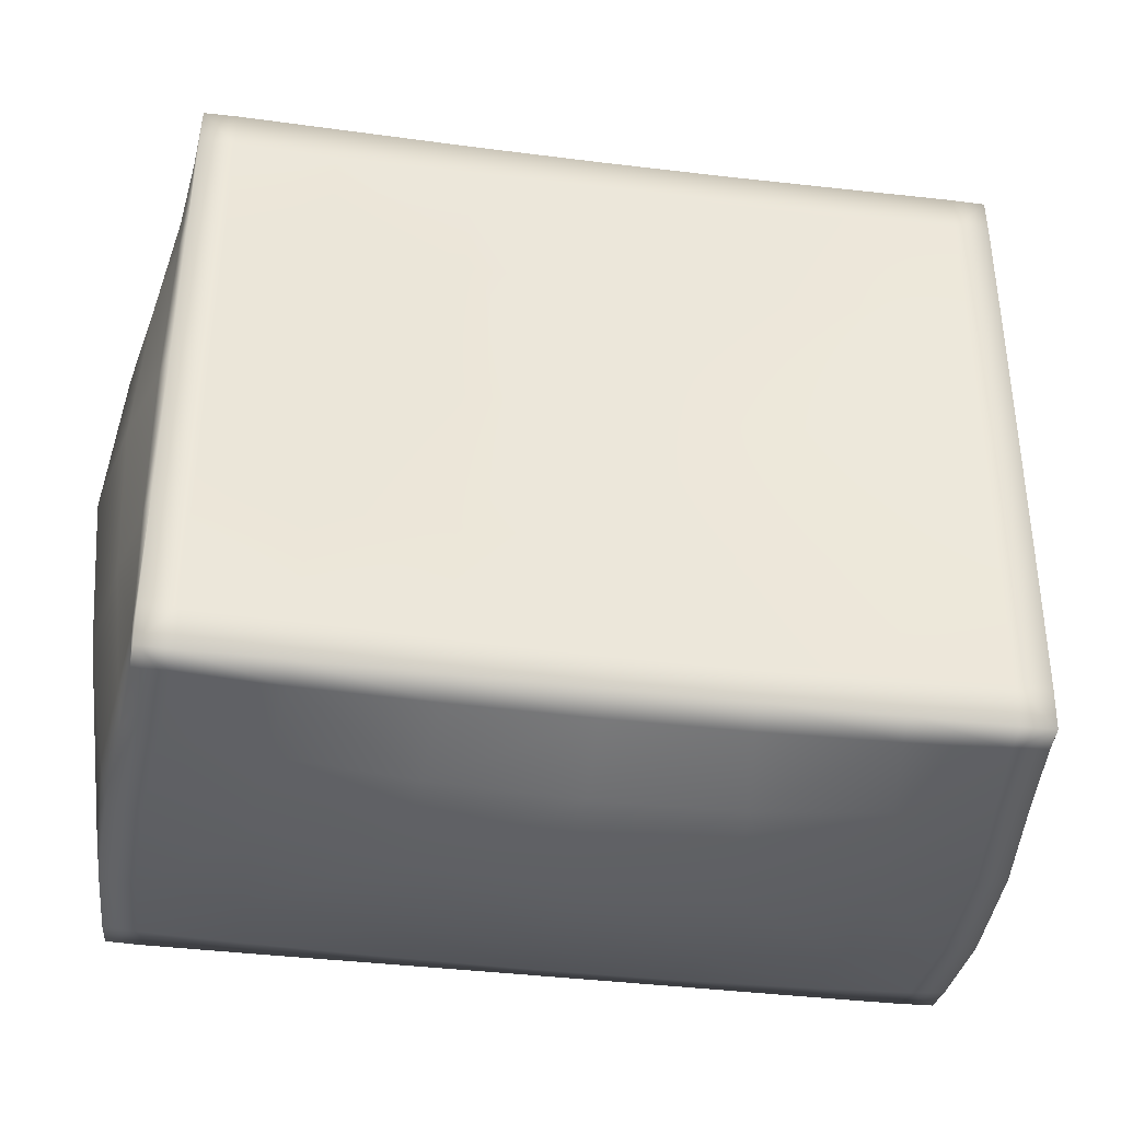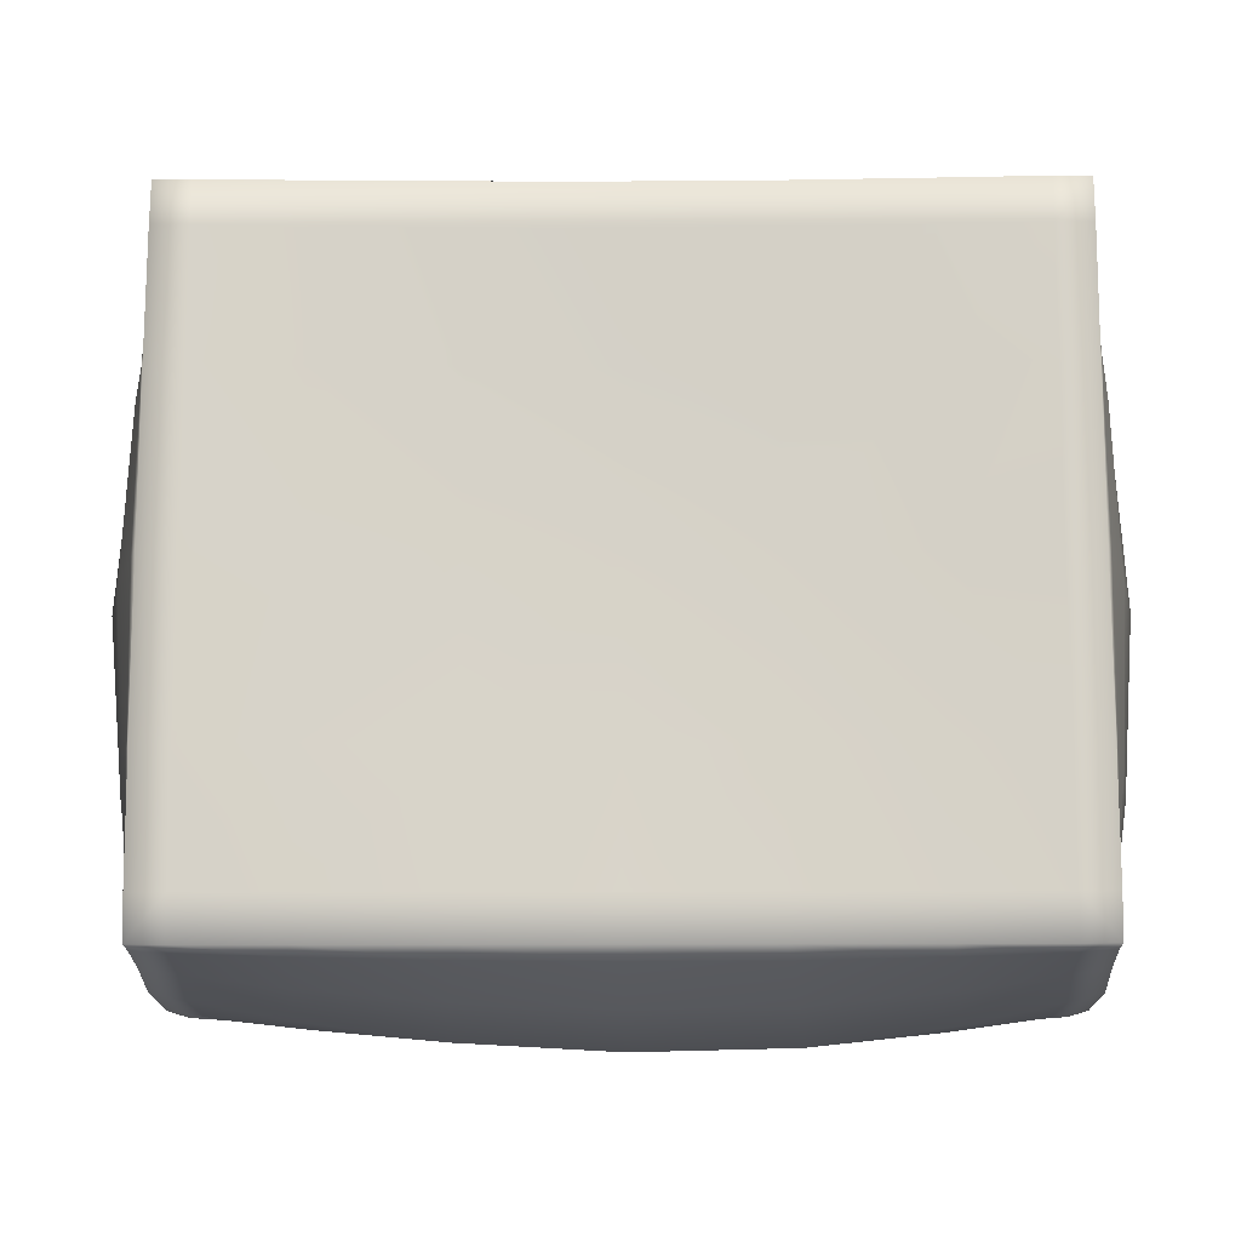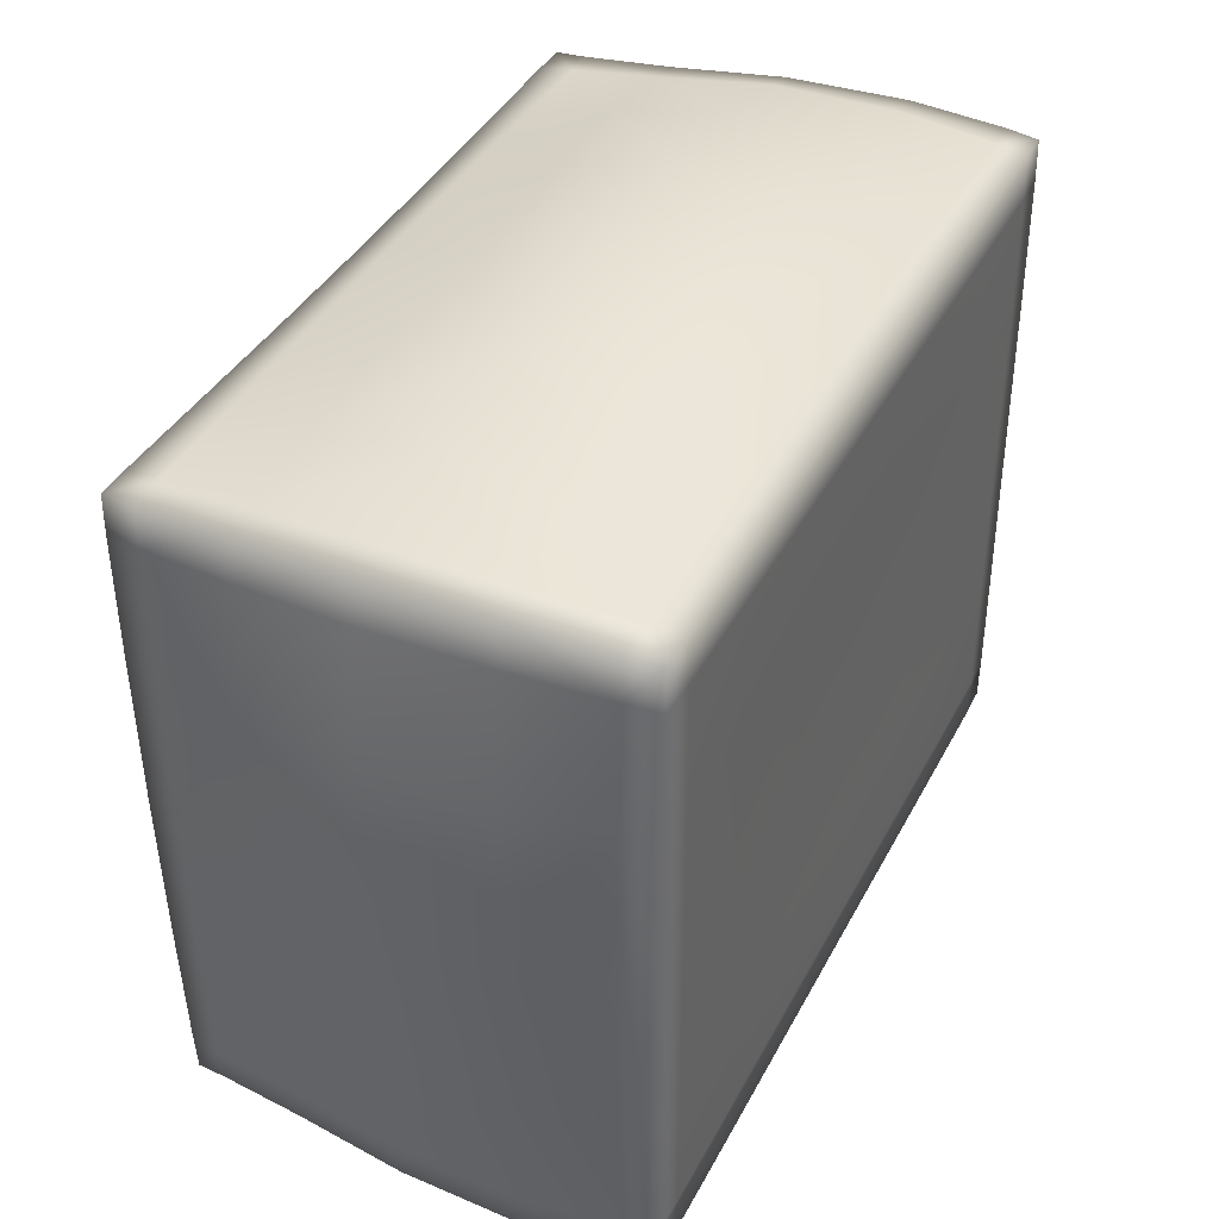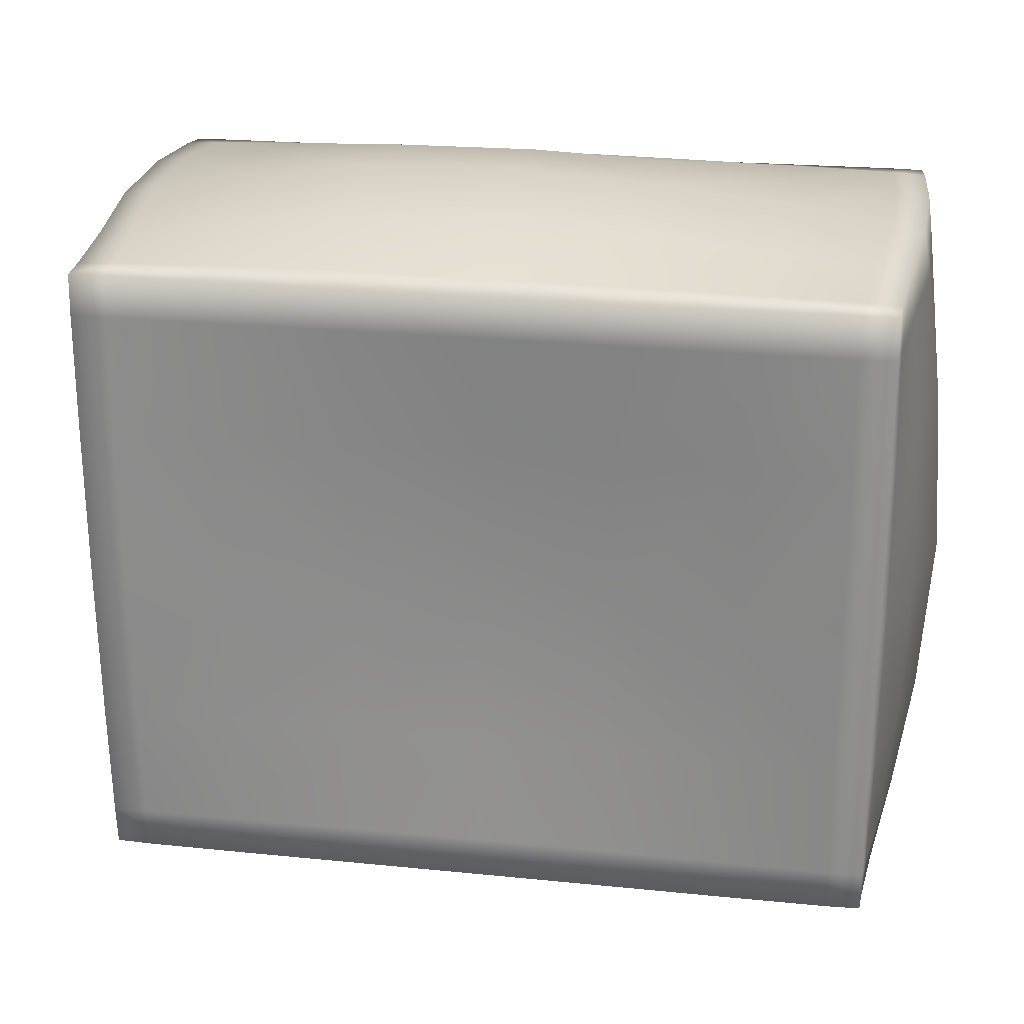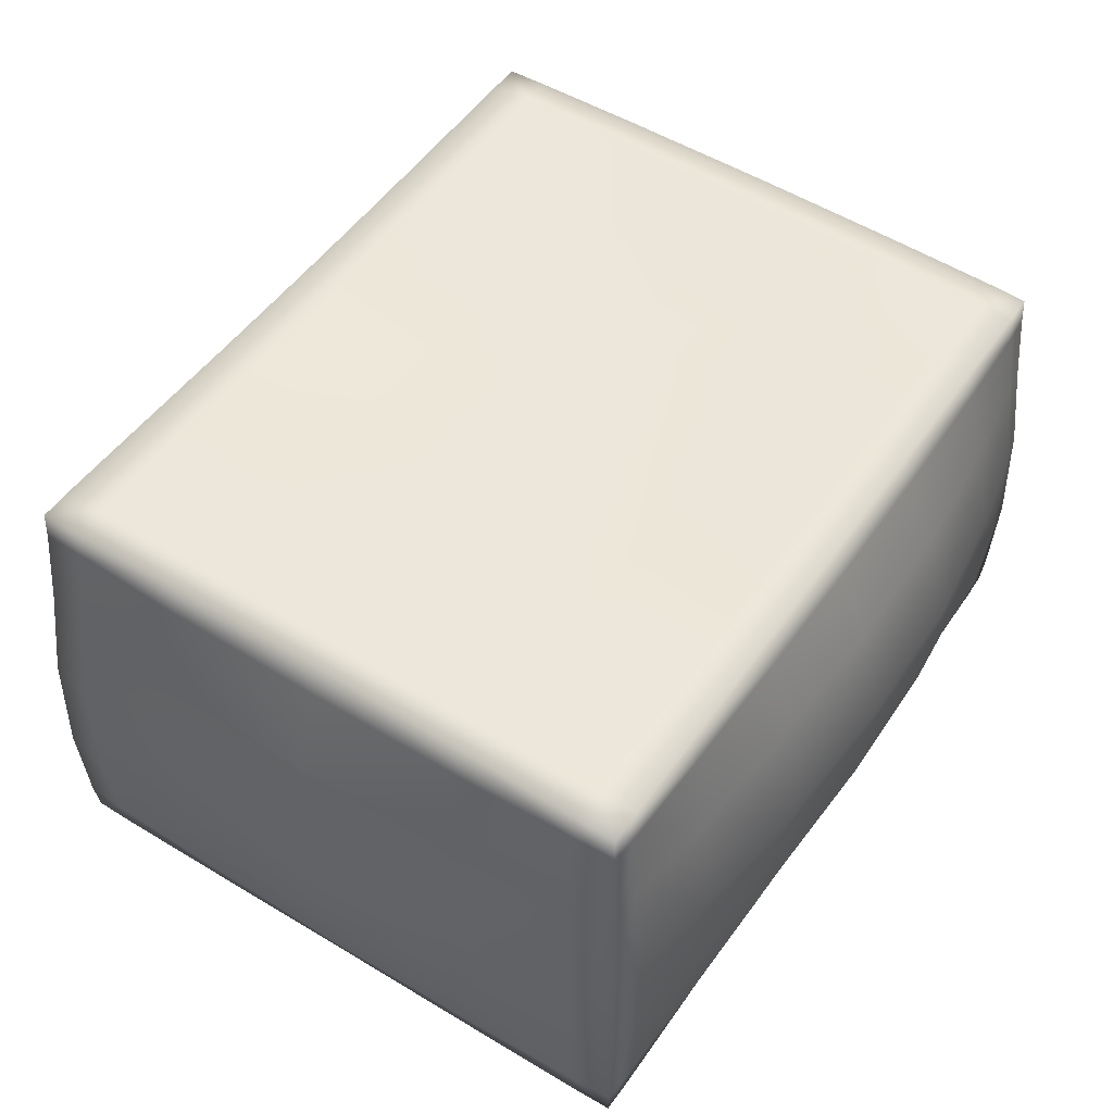
<metadata>
{"format":"obj","ext":"obj","renderer":"f3d","projection":"perspective","resolution":1024,"background":"white","views":[{"elev":-39.1,"azim":171.2,"up":"+Z"},{"elev":-13.9,"azim":-179.3,"up":"+Z"},{"elev":39.1,"azim":-64.7,"up":"+Z"},{"elev":23.4,"azim":-170.3,"up":"+Z"},{"elev":50.4,"azim":123.4,"up":"+Y"}]}
</metadata>
<code>
g default
v 0.02702 0.0501 -0.8729
v 0.02622 0.05093 -0.7233
v -0.1126 0.05092 -0.7233
v -0.1135 0.05013 -0.8729
v 0.02469 0.2986 -0.5795
v 0.02455 0.2905 -0.7234
v -0.1108 0.289 -0.7234
v -0.1111 0.2987 -0.5797
v 0.02893 0.06764 -0.5451
v 0.0356 0.1805 -0.5265
v -0.1233 0.1806 -0.5304
v -0.1156 0.06764 -0.5462
v 0.1753 0.06768 -0.7232
v 0.1942 0.1807 -0.723
v 0.1762 0.1808 -0.5715
v 0.1722 0.06768 -0.5721
v -0.1156 0.06759 -0.9017
v -0.1232 0.1787 -0.9217
v 0.03544 0.1786 -0.9191
v 0.02893 0.06757 -0.9013
v -0.2612 0.06757 -0.7232
v -0.2766 0.18 -0.7232
v -0.2617 0.1785 -0.8747
v -0.2586 0.06754 -0.8744
v -0.2389 0.06767 -0.5486
v -0.2586 0.06766 -0.5722
v -0.2371 0.05018 -0.5733
v 0.1506 0.05018 -0.5732
v 0.1524 0.06767 -0.5482
v -0.2389 0.06754 -0.8983
v -0.2371 0.05016 -0.8732
v 0.1507 0.05016 -0.8732
v 0.1524 0.06754 -0.8981
v 0.1722 0.06755 -0.8743
v -0.2309 0.2842 -0.5559
v -0.2301 0.3008 -0.5788
v -0.2496 0.2842 -0.5784
v 0.1636 0.2843 -0.5782
v 0.1438 0.301 -0.5787
v 0.1446 0.2842 -0.5555
v -0.2499 0.2773 -0.8684
v -0.2303 0.2932 -0.8681
v -0.2311 0.2764 -0.8914
v 0.1446 0.2764 -0.8912
v 0.144 0.2934 -0.8681
v 0.1636 0.2774 -0.8684
v -0.2369 0.05001 -0.7232
v 0.1504 0.05006 -0.7232
v -0.1135 0.05008 -0.574
v 0.02701 0.05011 -0.5736
v 0.02608 0.2835 -0.5536
v -0.1127 0.2836 -0.5545
v 0.1666 0.2833 -0.7232
v 0.1438 0.2991 -0.7233
v -0.1127 0.2764 -0.8947
v -0.1111 0.2919 -0.868
v 0.02473 0.2922 -0.868
v 0.02613 0.2764 -0.8943
v -0.2516 0.2828 -0.7233
v -0.2297 0.298 -0.7233
v 0.1544 0.1808 -0.5448
v -0.2619 0.1807 -0.5723
v -0.241 0.1808 -0.5463
v 0.1537 0.1783 -0.9004
v 0.1754 0.1786 -0.8744
v -0.2408 0.1783 -0.9017
v 0.1438 0.3006 -0.6408
v -0.1111 0.2919 -0.8897
v -0.04319 0.2918 -0.868
v 0.02477 0.2919 -0.8897
v -0.0433 0.2764 -0.895
v -0.251 0.28 -0.806
v -0.2475 0.2989 -0.7233
v -0.23 0.2956 -0.8058
v 0.1716 0.1808 -0.5489
v 0.1553 0.1171 -0.5444
v -0.2548 0.2394 -0.5763
v -0.2581 0.1808 -0.5498
v -0.2349 0.2394 -0.5519
v 0.155 0.1166 -0.9012
v 0.1708 0.1783 -0.8967
v 0.1762 0.1166 -0.8758
v -0.2578 0.1783 -0.8973
v -0.2419 0.1166 -0.9021
v 0.09637 0.0504 -0.7232
v 0.09739 0.05001 -0.8731
v -0.1828 0.05037 -0.7233
v -0.1129 0.05053 -0.6388
v -0.1838 0.05001 -0.5737
v 0.09233 0.295 -0.7233
v 0.09258 0.2999 -0.579
v -0.1785 0.2934 -0.7234
v -0.1109 0.2896 -0.8055
v -0.179 0.2927 -0.868
v 0.1054 0.1806 -0.5351
v 0.09964 0.06764 -0.5464
v -0.1925 0.1806 -0.5386
v -0.1182 0.2391 -0.5422
v -0.1804 0.2839 -0.5552
v -0.1924 0.1785 -0.9121
v -0.1862 0.06754 -0.9002
v 0.1483 0.2343 -0.8952
v 0.105 0.1785 -0.9096
v 0.03095 0.2344 -0.9074
v 0.09401 0.2764 -0.8928
v 0.09962 0.06754 -0.8998
v -0.1838 0.05003 -0.873
v -0.1862 0.06764 -0.5473
v 0.09736 0.05003 -0.5734
v 0.09394 0.2839 -0.5544
v -0.1789 0.2999 -0.5793
v -0.1805 0.2764 -0.8932
v 0.09266 0.293 -0.868
v 0.02647 0.05056 -0.6386
v 0.02457 0.2907 -0.8056
v 0.1867 0.1797 -0.8094
v -0.2627 0.1171 -0.5709
v -0.2709 0.1805 -0.637
v -0.237 0.04996 -0.8087
v 0.1505 0.05 -0.6378
v 0.1439 0.2963 -0.8058
v 0.1655 0.2803 -0.806
v -0.2299 0.2999 -0.6409
v -0.2509 0.2839 -0.6406
v 0.03095 0.239 -0.5396
v 0.169 0.2395 -0.5757
v 0.1808 0.2389 -0.7231
v -0.1182 0.2345 -0.909
v -0.255 0.2348 -0.8708
v -0.2641 0.2384 -0.7232
v 0.1484 0.2394 -0.5508
v -0.242 0.1171 -0.5455
v 0.1687 0.2349 -0.8706
v -0.2351 0.2343 -0.896
v 0.02648 0.05055 -0.8079
v -0.0432 0.05094 -0.7233
v -0.1129 0.05057 -0.8079
v -0.04322 0.05014 -0.8729
v 0.02456 0.2943 -0.6414
v -0.04317 0.2883 -0.7234
v -0.1109 0.2934 -0.6416
v -0.04319 0.2982 -0.5797
v 0.03359 0.1169 -0.532
v -0.04393 0.1805 -0.5256
v -0.1209 0.117 -0.5348
v -0.04336 0.06764 -0.5452
v 0.1888 0.1171 -0.7231
v 0.1872 0.1809 -0.6366
v 0.1766 0.1171 -0.5703
v 0.1742 0.06768 -0.637
v -0.1209 0.1167 -0.9156
v -0.04393 0.1787 -0.9236
v 0.03354 0.1167 -0.9139
v -0.04335 0.06759 -0.902
v -0.2727 0.1167 -0.7232
v -0.2708 0.1792 -0.8095
v -0.2627 0.1166 -0.876
v -0.2603 0.06753 -0.8094
v -0.2573 0.06776 -0.5497
v -0.2559 0.05087 -0.5731
v -0.2373 0.05087 -0.5508
v 0.1695 0.05087 -0.5731
v 0.1708 0.06776 -0.5496
v 0.1508 0.05087 -0.5507
v -0.2573 0.06761 -0.8969
v -0.2373 0.05085 -0.8958
v -0.256 0.05085 -0.8734
v 0.1509 0.05085 -0.8958
v 0.1707 0.06761 -0.8968
v 0.1695 0.05085 -0.8734
v -0.2302 0.3005 -0.5573
v -0.2479 0.3005 -0.5787
v -0.2485 0.2842 -0.5568
v 0.1618 0.3007 -0.5786
v 0.1438 0.3005 -0.5572
v 0.1622 0.2842 -0.5566
v -0.2482 0.2928 -0.868
v -0.2303 0.2918 -0.8897
v -0.2488 0.2763 -0.89
v 0.144 0.2918 -0.8897
v 0.1619 0.2929 -0.868
v 0.1623 0.2763 -0.8899
v -0.2603 0.0676 -0.6371
v -0.256 0.05079 -0.7232
v -0.237 0.04997 -0.6378
v 0.02722 0.05081 -0.8958
v -0.1137 0.05083 -0.8958
v 0.1742 0.0676 -0.8094
v 0.1694 0.05082 -0.7232
v 0.1505 0.04999 -0.8087
v -0.1137 0.05081 -0.5513
v -0.04322 0.05012 -0.5739
v 0.02721 0.05082 -0.5508
v 0.02472 0.2995 -0.5582
v -0.1111 0.2998 -0.5586
v -0.0433 0.2835 -0.5539
v 0.1655 0.2843 -0.6405
v 0.1618 0.2996 -0.7233
v -0.04321 0.05058 -0.8079
v -0.04318 0.2928 -0.6416
v -0.04372 0.1169 -0.5315
v 0.1841 0.1172 -0.636
v -0.04372 0.1167 -0.9169
v -0.2688 0.1166 -0.8103
v -0.2556 0.05119 -0.551
v 0.1692 0.05119 -0.551
v -0.2557 0.05117 -0.8955
v 0.1692 0.05117 -0.8955
v -0.2478 0.3003 -0.5574
v 0.1614 0.3004 -0.5573
v -0.248 0.2915 -0.8893
v 0.1616 0.2915 -0.8893
v -0.256 0.05078 -0.6376
v -0.04323 0.05083 -0.8958
v 0.1695 0.05078 -0.8089
v -0.04323 0.05082 -0.5511
v -0.04319 0.2995 -0.5586
v 0.1618 0.3008 -0.6407
v -0.04319 0.2919 -0.8897
v -0.2478 0.2958 -0.8058
v 0.1732 0.1171 -0.5476
v -0.2521 0.2395 -0.5544
v 0.1728 0.1165 -0.8984
v -0.2597 0.1165 -0.8988
v 0.09645 0.05035 -0.8081
v -0.1829 0.05033 -0.6386
v 0.09234 0.2976 -0.6412
v -0.1786 0.2925 -0.8056
v 0.1044 0.117 -0.5378
v -0.1861 0.2392 -0.5471
v -0.1913 0.1166 -0.9092
v 0.09918 0.2344 -0.9013
v 0.09773 0.05077 -0.8959
v -0.1842 0.05078 -0.8958
v -0.1842 0.05078 -0.551
v 0.09771 0.05079 -0.5506
v 0.09264 0.3001 -0.5576
v -0.179 0.3002 -0.5579
v -0.1791 0.2919 -0.8897
v 0.09275 0.2919 -0.8897
v -0.04321 0.05056 -0.6388
v -0.04318 0.2892 -0.8056
v 0.1839 0.1169 -0.8102
v -0.2688 0.1169 -0.6363
v -0.256 0.05077 -0.8089
v 0.1695 0.05079 -0.6376
v 0.1619 0.2963 -0.8058
v -0.2477 0.3002 -0.6408
v 0.09644 0.05036 -0.6384
v -0.1829 0.05033 -0.8081
v 0.09236 0.2936 -0.8056
v -0.1786 0.2966 -0.6413
v -0.04366 0.239 -0.5392
v 0.1762 0.2396 -0.6391
v -0.04366 0.2345 -0.9103
v -0.2606 0.2365 -0.8073
v 0.1657 0.2395 -0.5537
v -0.2597 0.1171 -0.5482
v 0.1655 0.2343 -0.8924
v -0.2523 0.2343 -0.8928
v 0.09924 0.2392 -0.5448
v -0.1913 0.117 -0.5403
v -0.1862 0.2344 -0.9028
v 0.1042 0.1166 -0.9076
v 0.176 0.2369 -0.8072
v -0.2605 0.2391 -0.6394
g Box001
f 1 135 199 138
f 135 2 136 199
f 199 136 3 137
f 138 199 137 4
f 5 139 200 142
f 139 6 140 200
f 200 140 7 141
f 142 200 141 8
f 9 143 201 146
f 143 10 144 201
f 201 144 11 145
f 146 201 145 12
f 13 147 202 150
f 147 14 148 202
f 202 148 15 149
f 150 202 149 16
f 17 151 203 154
f 151 18 152 203
f 203 152 19 153
f 154 203 153 20
f 21 155 204 158
f 155 22 156 204
f 204 156 23 157
f 158 204 157 24
f 25 159 205 161
f 26 160 205 159
f 27 161 205 160
f 28 162 206 164
f 16 163 206 162
f 29 164 206 163
f 24 165 207 167
f 30 166 207 165
f 31 167 207 166
f 32 168 208 170
f 33 169 208 168
f 34 170 208 169
f 35 171 209 173
f 36 172 209 171
f 37 173 209 172
f 38 174 210 176
f 39 175 210 174
f 40 176 210 175
f 41 177 211 179
f 42 178 211 177
f 43 179 211 178
f 44 180 212 182
f 45 181 212 180
f 46 182 212 181
f 26 183 213 160
f 183 21 184 213
f 213 184 47 185
f 160 213 185 27
f 20 186 214 154
f 186 1 138 214
f 214 138 4 187
f 154 214 187 17
f 34 188 215 170
f 188 13 189 215
f 215 189 48 190
f 170 215 190 32
f 12 191 216 146
f 191 49 192 216
f 216 192 50 193
f 146 216 193 9
f 51 194 217 196
f 194 5 142 217
f 217 142 8 195
f 196 217 195 52
f 38 197 218 174
f 197 53 198 218
f 218 198 54 67
f 174 218 67 39
f 55 68 219 71
f 68 56 69 219
f 219 69 57 70
f 71 219 70 58
f 41 72 220 177
f 72 59 73 220
f 220 73 60 74
f 177 220 74 42
f 16 149 221 163
f 149 15 75 221
f 221 75 61 76
f 163 221 76 29
f 37 77 222 173
f 77 62 78 222
f 222 78 63 79
f 173 222 79 35
f 33 80 223 169
f 80 64 81 223
f 223 81 65 82
f 169 223 82 34
f 24 157 224 165
f 157 23 83 224
f 224 83 66 84
f 165 224 84 30
f 32 190 225 86
f 190 48 85 225
f 225 85 2 135
f 86 225 135 1
f 27 185 226 89
f 185 47 87 226
f 226 87 3 88
f 89 226 88 49
f 39 67 227 91
f 67 54 90 227
f 227 90 6 139
f 91 227 139 5
f 42 74 228 94
f 74 60 92 228
f 228 92 7 93
f 94 228 93 56
f 29 76 229 96
f 76 61 95 229
f 229 95 10 143
f 96 229 143 9
f 35 79 230 99
f 79 63 97 230
f 230 97 11 98
f 99 230 98 52
f 30 84 231 101
f 84 66 100 231
f 231 100 18 151
f 101 231 151 17
f 44 102 232 105
f 102 64 103 232
f 232 103 19 104
f 105 232 104 58
f 33 168 233 106
f 168 32 86 233
f 233 86 1 186
f 106 233 186 20
f 31 166 234 107
f 166 30 101 234
f 234 101 17 187
f 107 234 187 4
f 25 161 235 108
f 161 27 89 235
f 235 89 49 191
f 108 235 191 12
f 28 164 236 109
f 164 29 96 236
f 236 96 9 193
f 109 236 193 50
f 40 175 237 110
f 175 39 91 237
f 237 91 5 194
f 110 237 194 51
f 36 171 238 111
f 171 35 99 238
f 238 99 52 195
f 111 238 195 8
f 43 178 239 112
f 178 42 94 239
f 239 94 56 68
f 112 239 68 55
f 45 180 240 113
f 180 44 105 240
f 240 105 58 70
f 113 240 70 57
f 50 192 241 114
f 192 49 88 241
f 241 88 3 136
f 114 241 136 2
f 57 69 242 115
f 69 56 93 242
f 242 93 7 140
f 115 242 140 6
f 34 82 243 188
f 82 65 116 243
f 243 116 14 147
f 188 243 147 13
f 26 117 244 183
f 117 62 118 244
f 244 118 22 155
f 183 244 155 21
f 24 167 245 158
f 167 31 119 245
f 245 119 47 184
f 158 245 184 21
f 16 162 246 150
f 162 28 120 246
f 246 120 48 189
f 150 246 189 13
f 46 181 247 122
f 181 45 121 247
f 247 121 54 198
f 122 247 198 53
f 37 172 248 124
f 172 36 123 248
f 248 123 60 73
f 124 248 73 59
f 28 109 249 120
f 109 50 114 249
f 249 114 2 85
f 120 249 85 48
f 31 107 250 119
f 107 4 137 250
f 250 137 3 87
f 119 250 87 47
f 45 113 251 121
f 113 57 115 251
f 251 115 6 90
f 121 251 90 54
f 36 111 252 123
f 111 8 141 252
f 252 141 7 92
f 123 252 92 60
f 51 196 253 125
f 196 52 98 253
f 253 98 11 144
f 125 253 144 10
f 53 197 254 127
f 197 38 126 254
f 254 126 15 148
f 127 254 148 14
f 55 71 255 128
f 71 58 104 255
f 255 104 19 152
f 128 255 152 18
f 59 72 256 130
f 72 41 129 256
f 256 129 23 156
f 130 256 156 22
f 38 176 257 126
f 176 40 131 257
f 257 131 61 75
f 126 257 75 15
f 26 159 258 117
f 159 25 132 258
f 258 132 63 78
f 117 258 78 62
f 44 182 259 102
f 182 46 133 259
f 259 133 65 81
f 102 259 81 64
f 41 179 260 129
f 179 43 134 260
f 260 134 66 83
f 129 260 83 23
f 40 110 261 131
f 110 51 125 261
f 261 125 10 95
f 131 261 95 61
f 25 108 262 132
f 108 12 145 262
f 262 145 11 97
f 132 262 97 63
f 43 112 263 134
f 112 55 128 263
f 263 128 18 100
f 134 263 100 66
f 33 106 264 80
f 106 20 153 264
f 264 153 19 103
f 80 264 103 64
f 46 122 265 133
f 122 53 127 265
f 265 127 14 116
f 133 265 116 65
f 62 77 266 118
f 77 37 124 266
f 266 124 59 130
f 118 266 130 22

</code>
